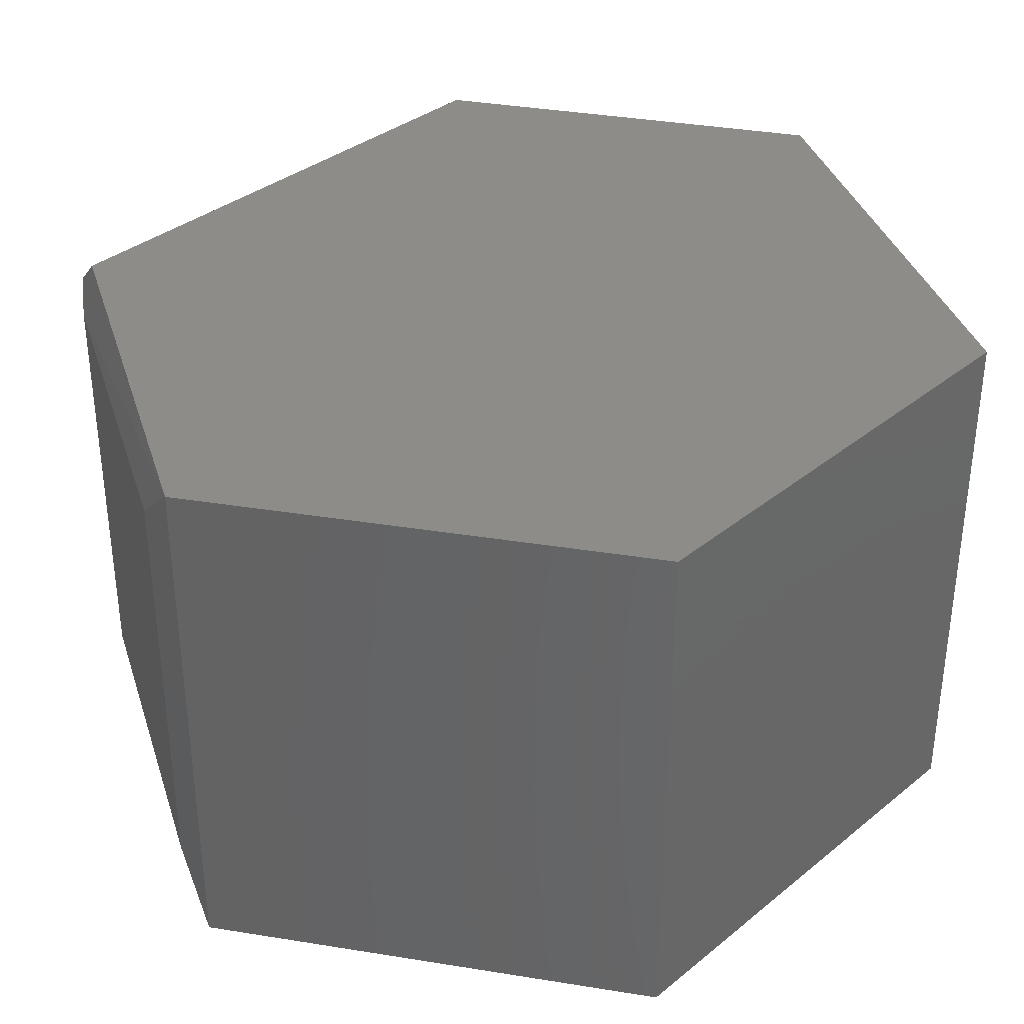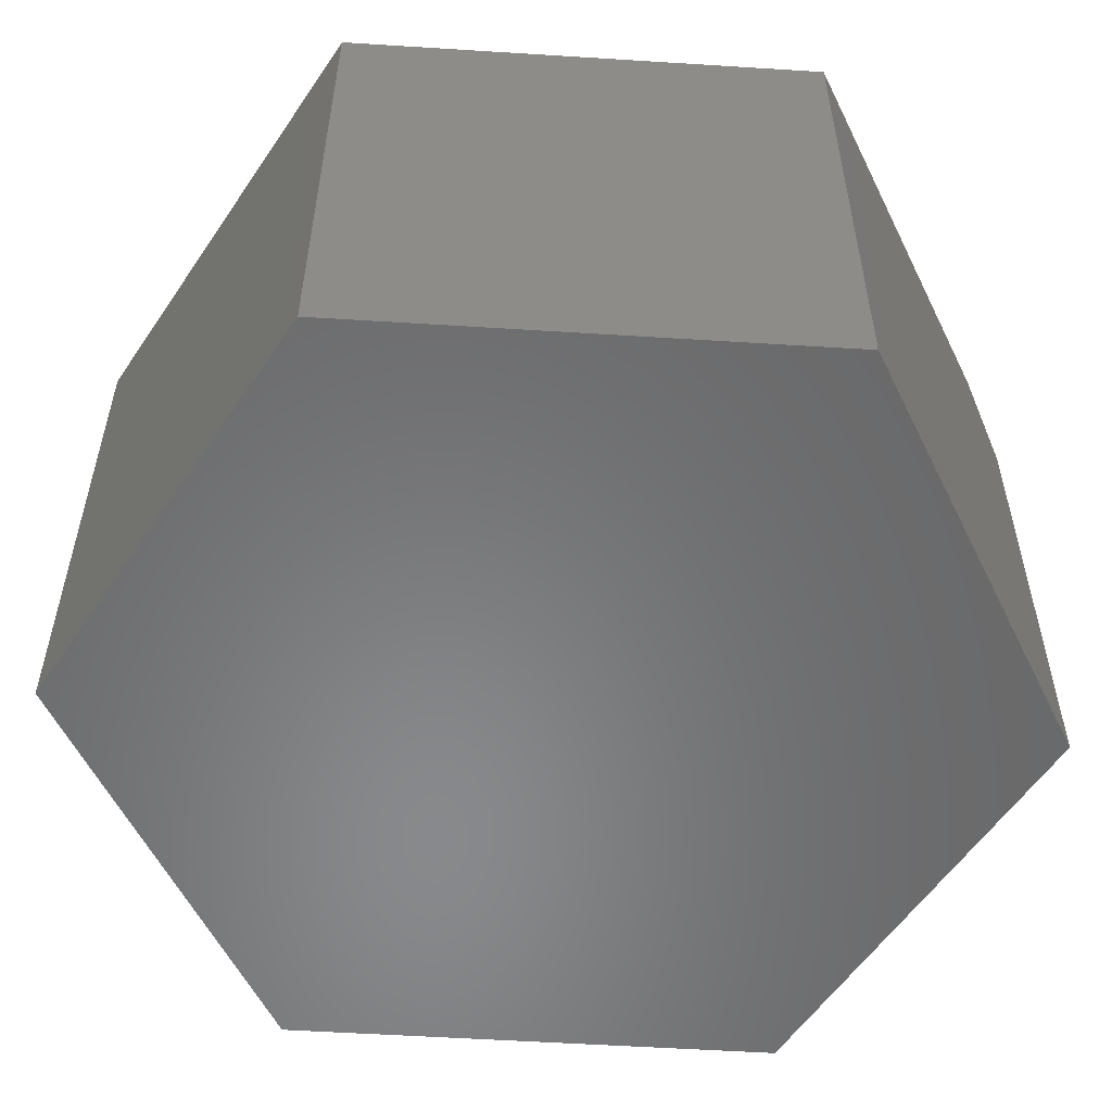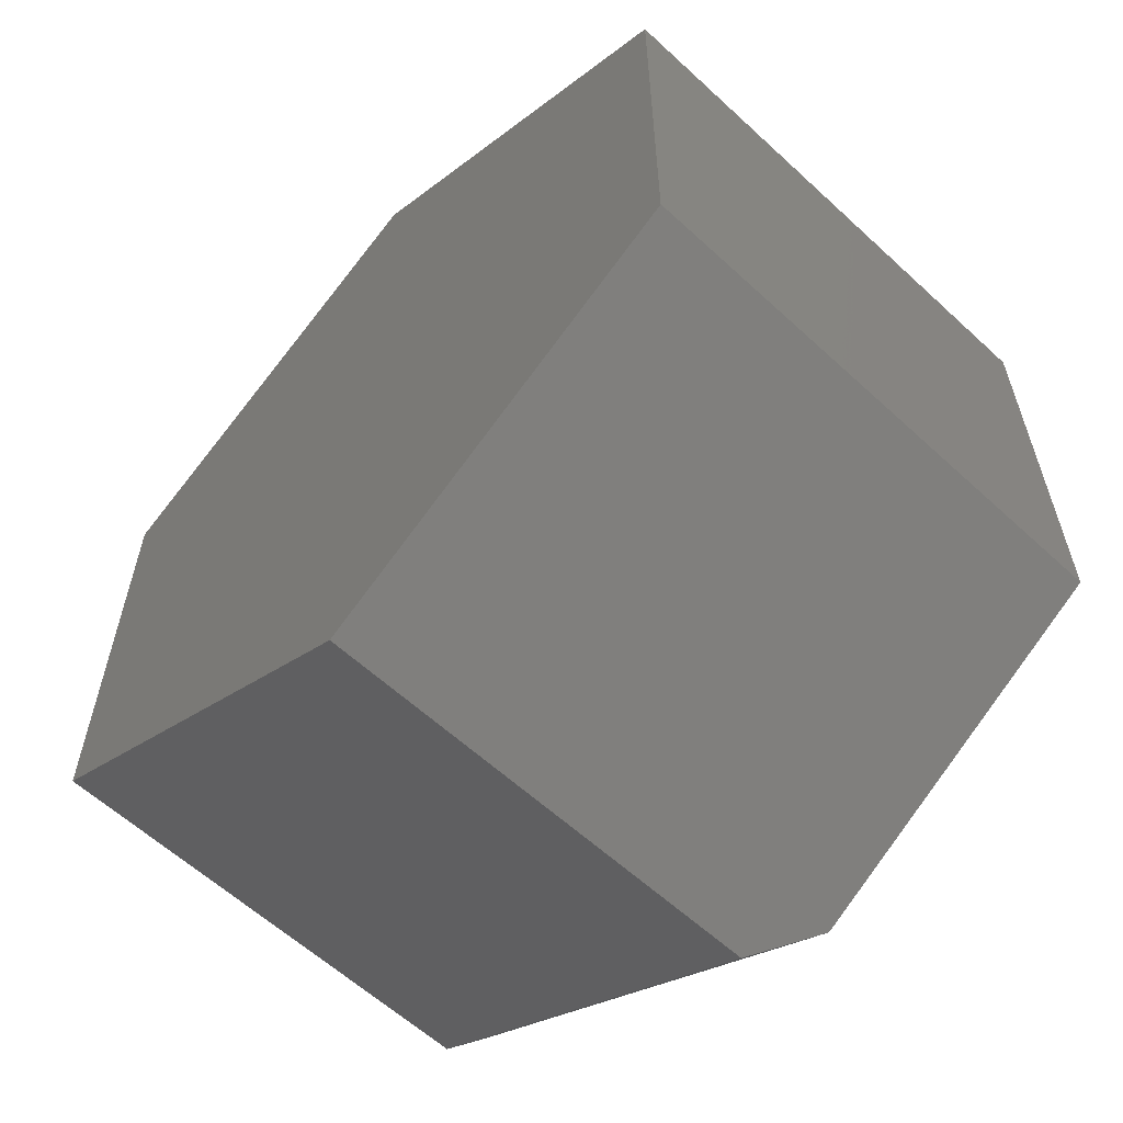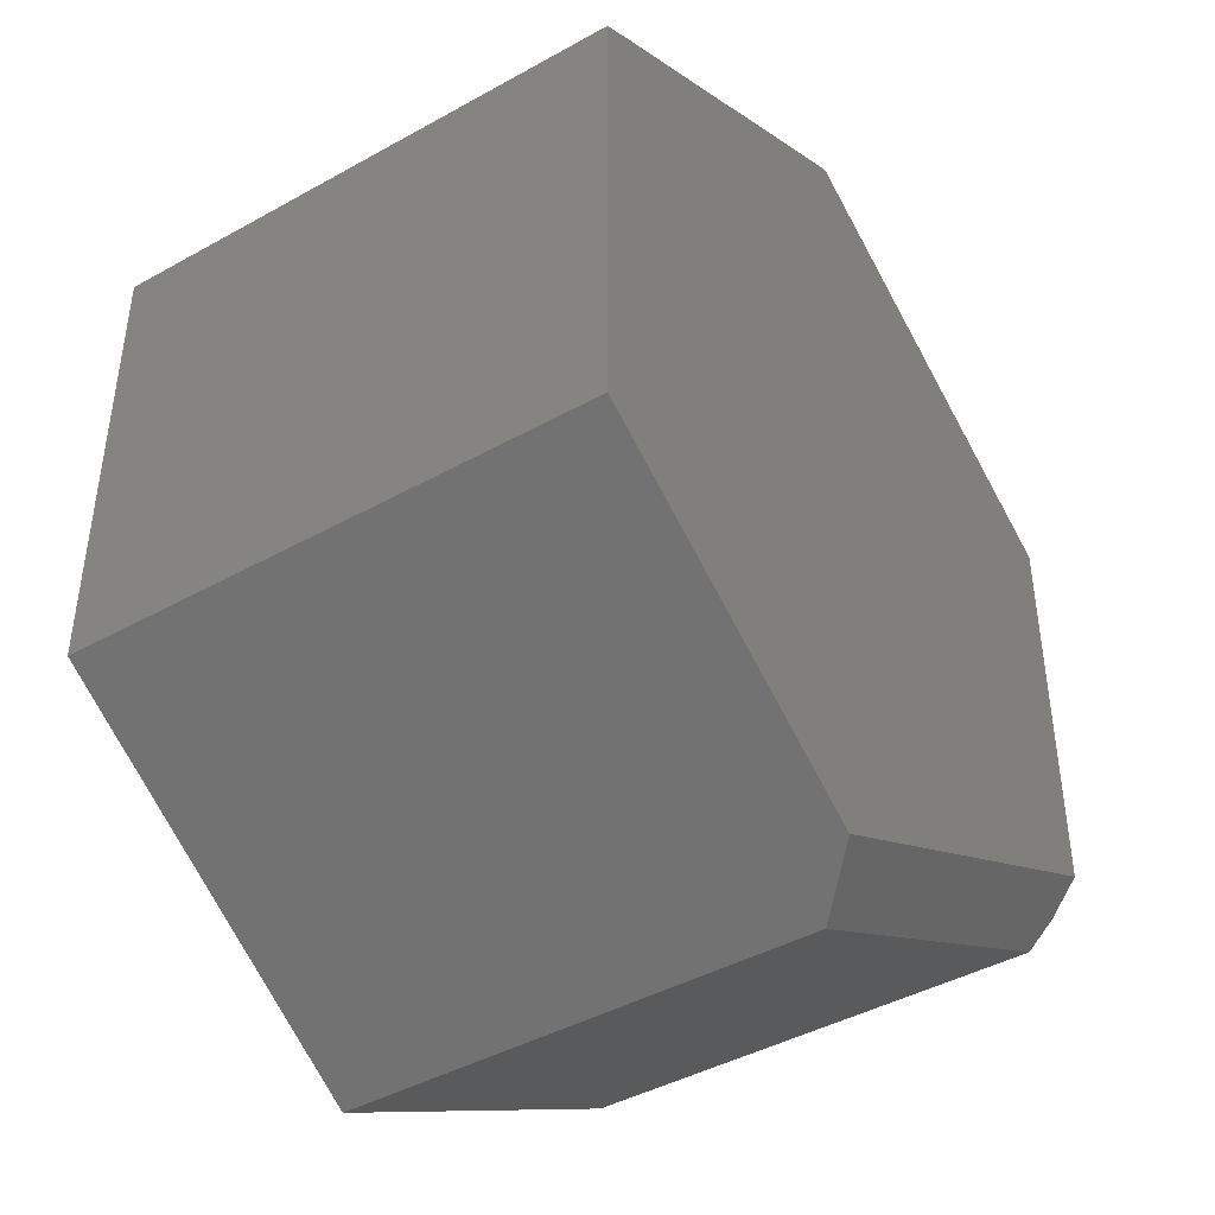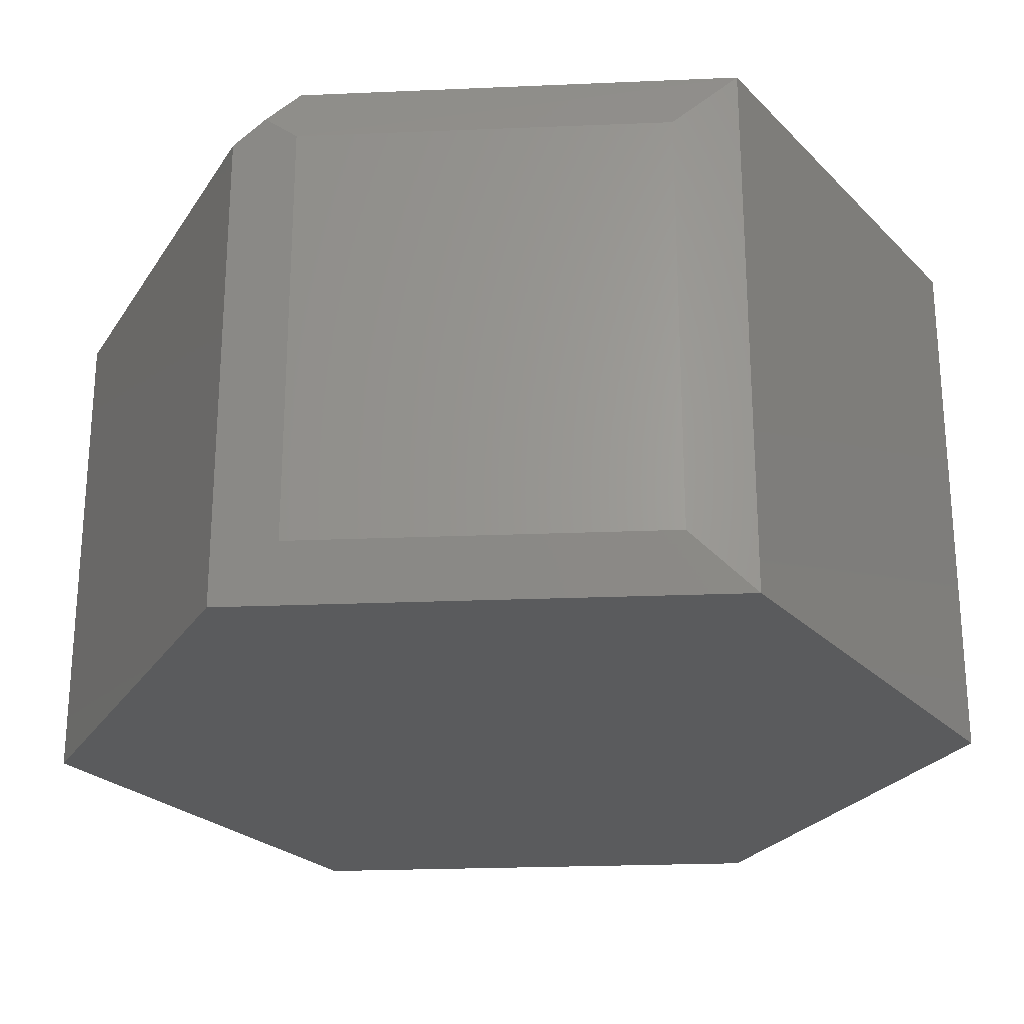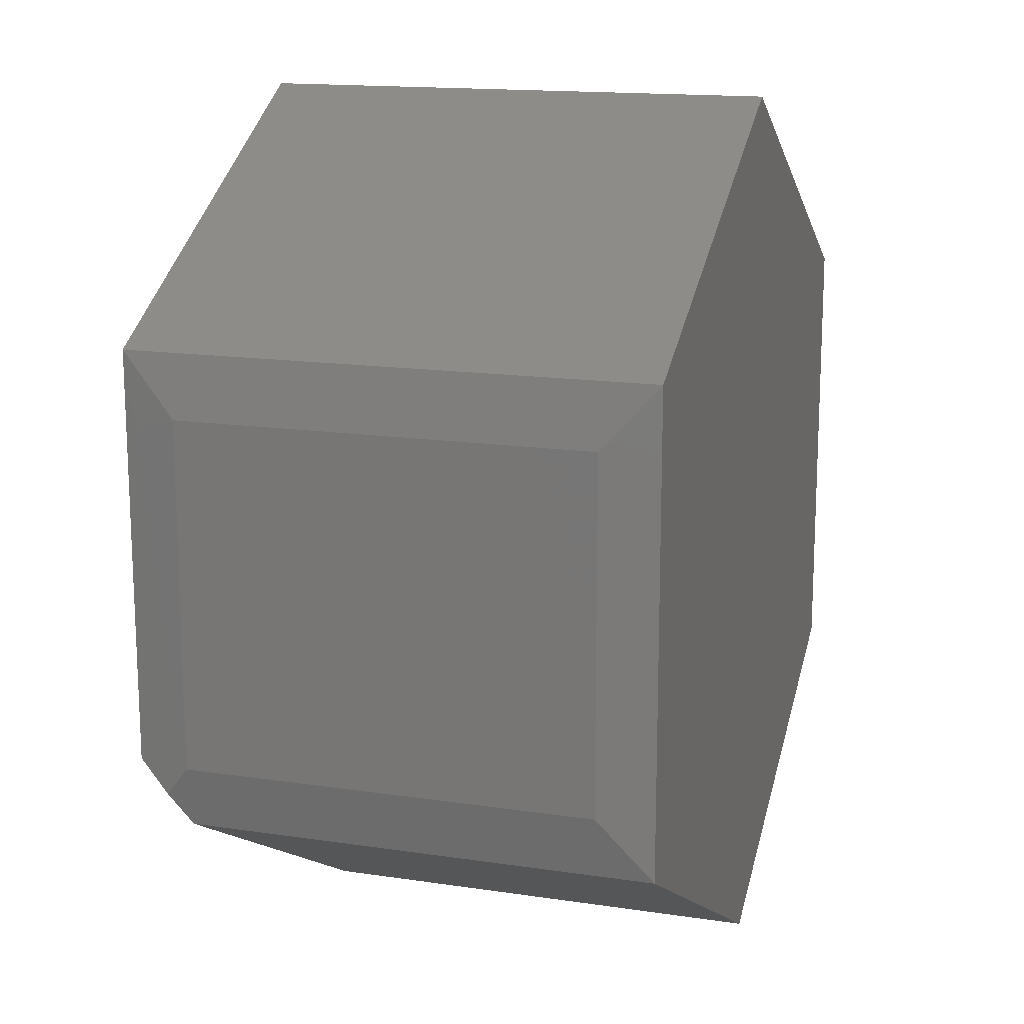
<metadata>
{"format":"stl","ext":"stl","renderer":"f3d","projection":"perspective","resolution":1024,"background":"white","views":[{"elev":36.0,"azim":-16.9,"up":"+Y"},{"elev":-55.2,"azim":86.2,"up":"+Y"},{"elev":-60.4,"azim":46.7,"up":"+Z"},{"elev":-43.2,"azim":123.4,"up":"+Z"},{"elev":-25.0,"azim":-86.2,"up":"+Y"},{"elev":15.2,"azim":-72.3,"up":"+Z"}]}
</metadata>
<code>
# stl→obj: 21 verts, 38 faces
v 0.15 -0.03125 0.474
v 0.1568 0 0.509
v 0.15 -0.03125 0.276
v 0.1578 0 0.2761
v 0.1534 -0.01757 0.2585
v 0.1568 -0.03125 0.241
v 0.1568 -0.2969 0.241
v 0.15 -0.2656 0.276
v 0.3789 0 0.6316
v 0.6 0 0.5053
v 0.6 0 0.3789
v 0.6 0 0.2447
v 0.4107 0 0.1366
v 0.3789 -0.03125 0.1184
v 0.3789 -0.2969 0.1184
v 0.6 -0.2969 0.2447
v 0.1568 -0.2969 0.509
v 0.6 -0.2969 0.5053
v 0.3789 -0.2969 0.6316
v 0.6 -0.2969 0.3789
v 0.15 -0.2656 0.474
f 1 2 3
f 3 2 4
f 3 4 5
f 5 6 3
f 3 6 7
f 3 7 8
f 9 10 2
f 2 10 11
f 2 11 4
f 4 11 12
f 4 12 13
f 6 14 7
f 7 14 15
f 16 15 12
f 12 15 14
f 12 14 13
f 13 14 4
f 4 14 6
f 4 6 5
f 17 18 19
f 7 15 16
f 7 16 20
f 7 20 18
f 7 18 17
f 1 3 21
f 21 3 8
f 9 2 19
f 19 2 17
f 17 2 21
f 21 2 1
f 7 17 8
f 8 17 21
f 10 9 18
f 18 9 19
f 11 10 20
f 20 10 18
f 12 11 16
f 16 11 20

</code>
